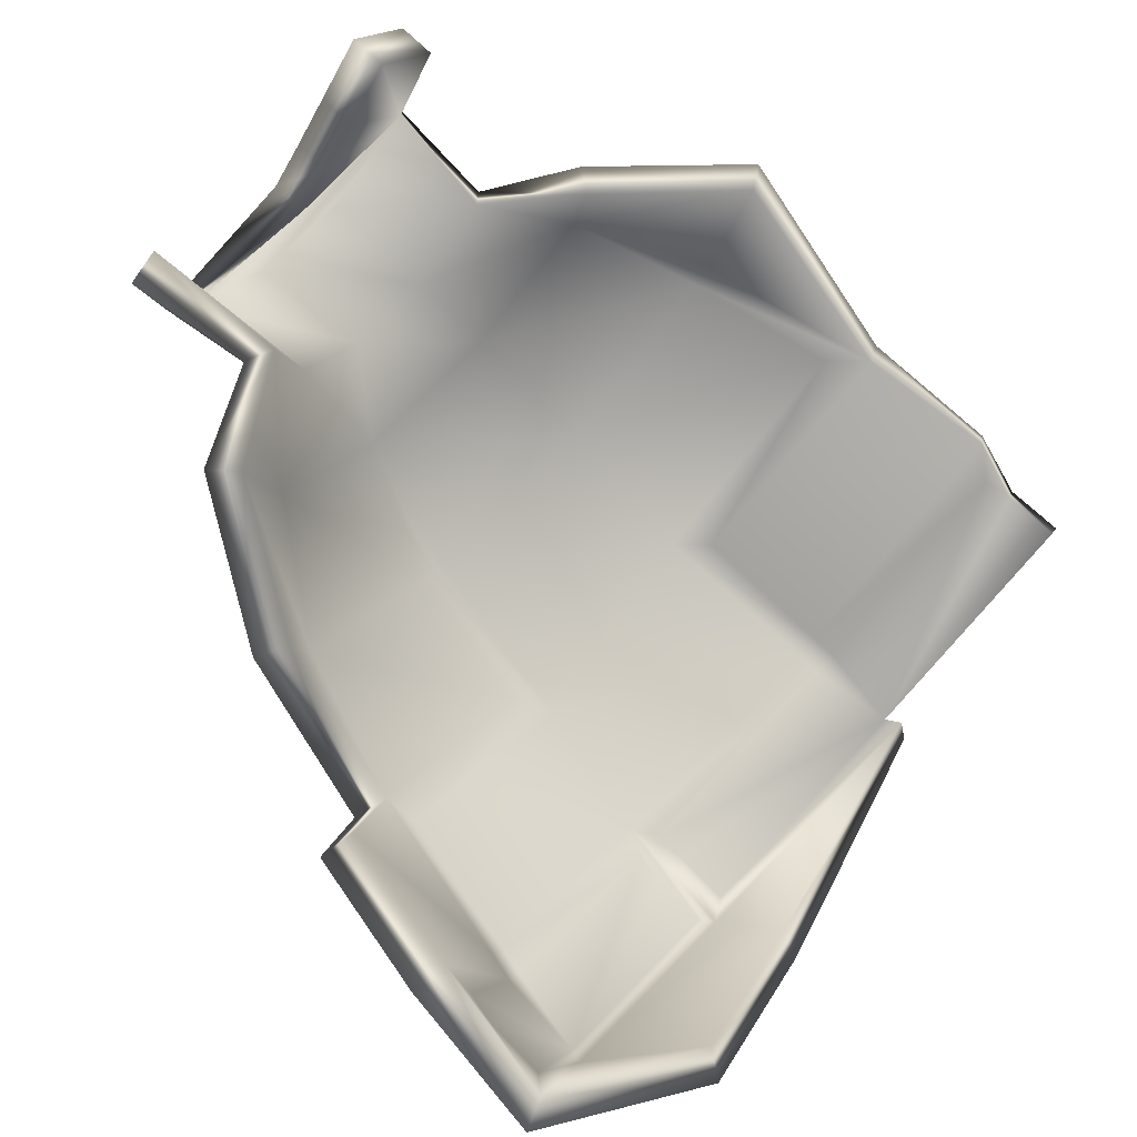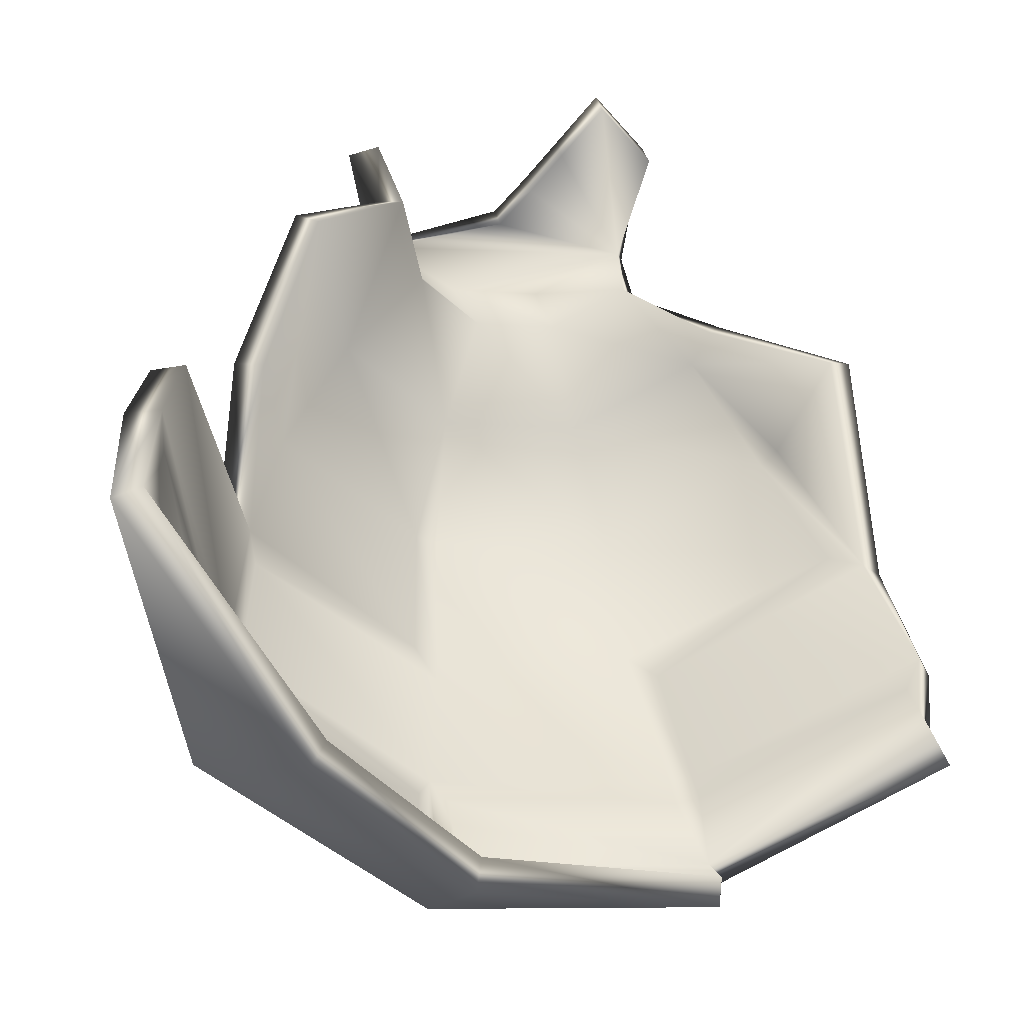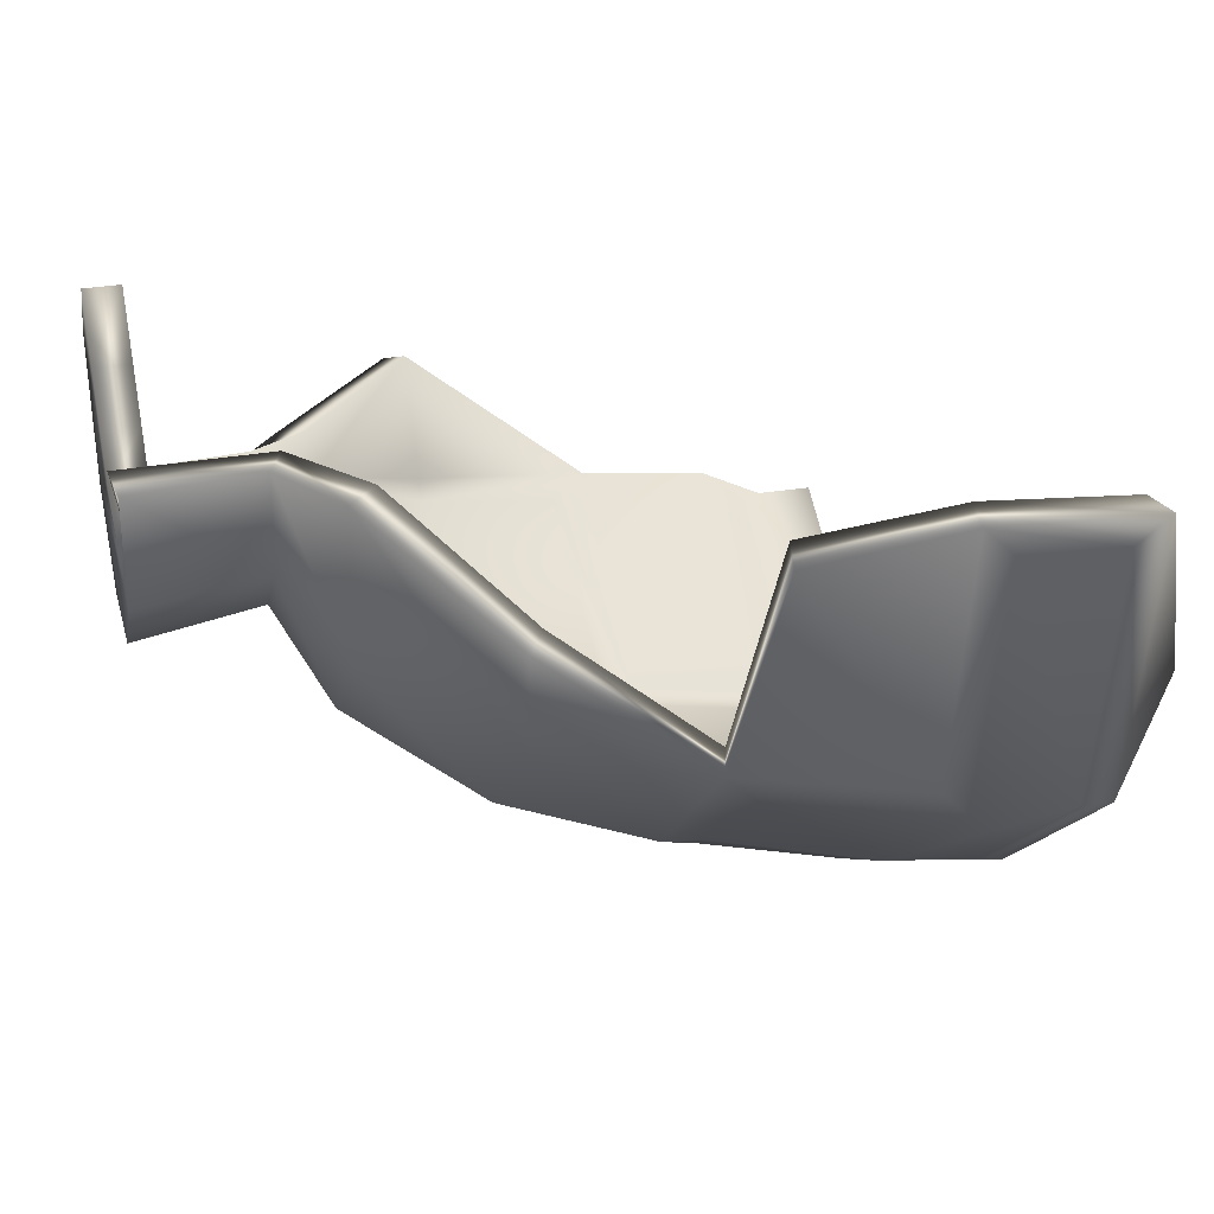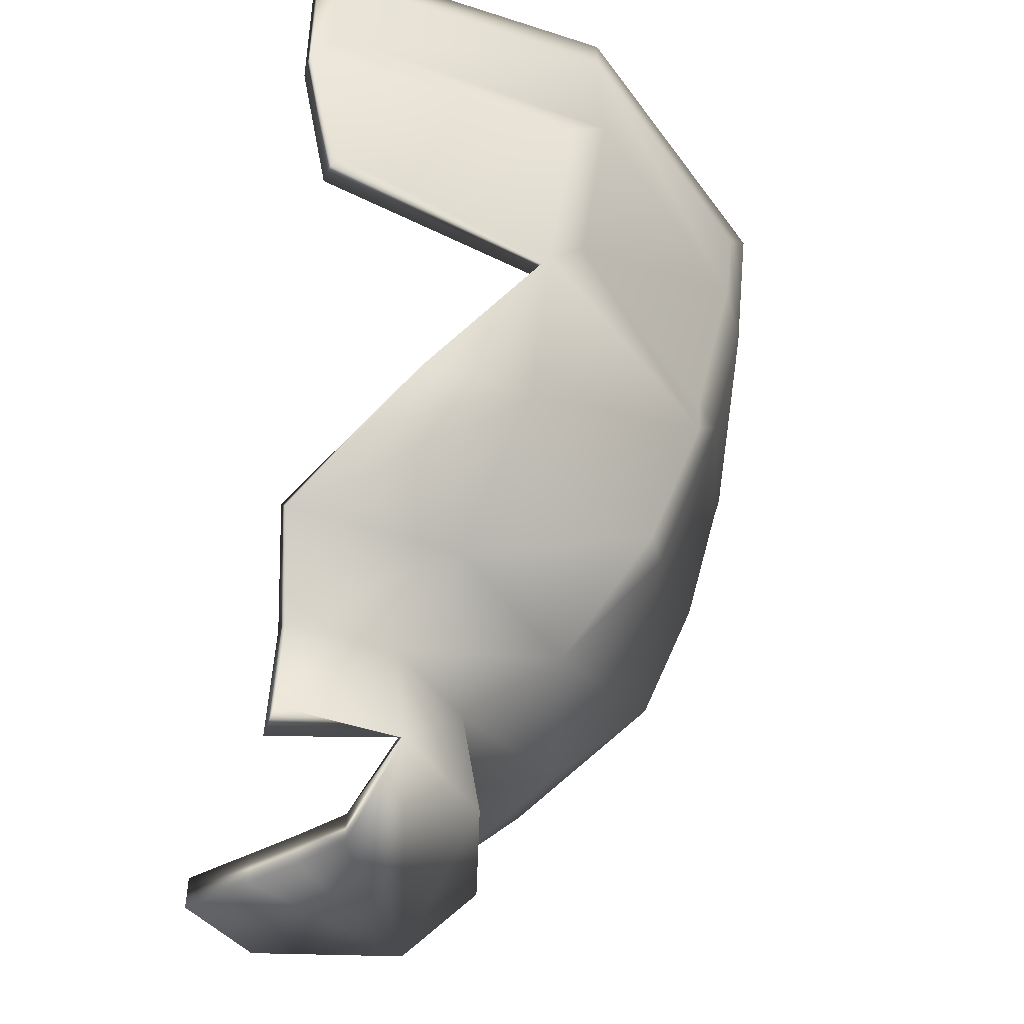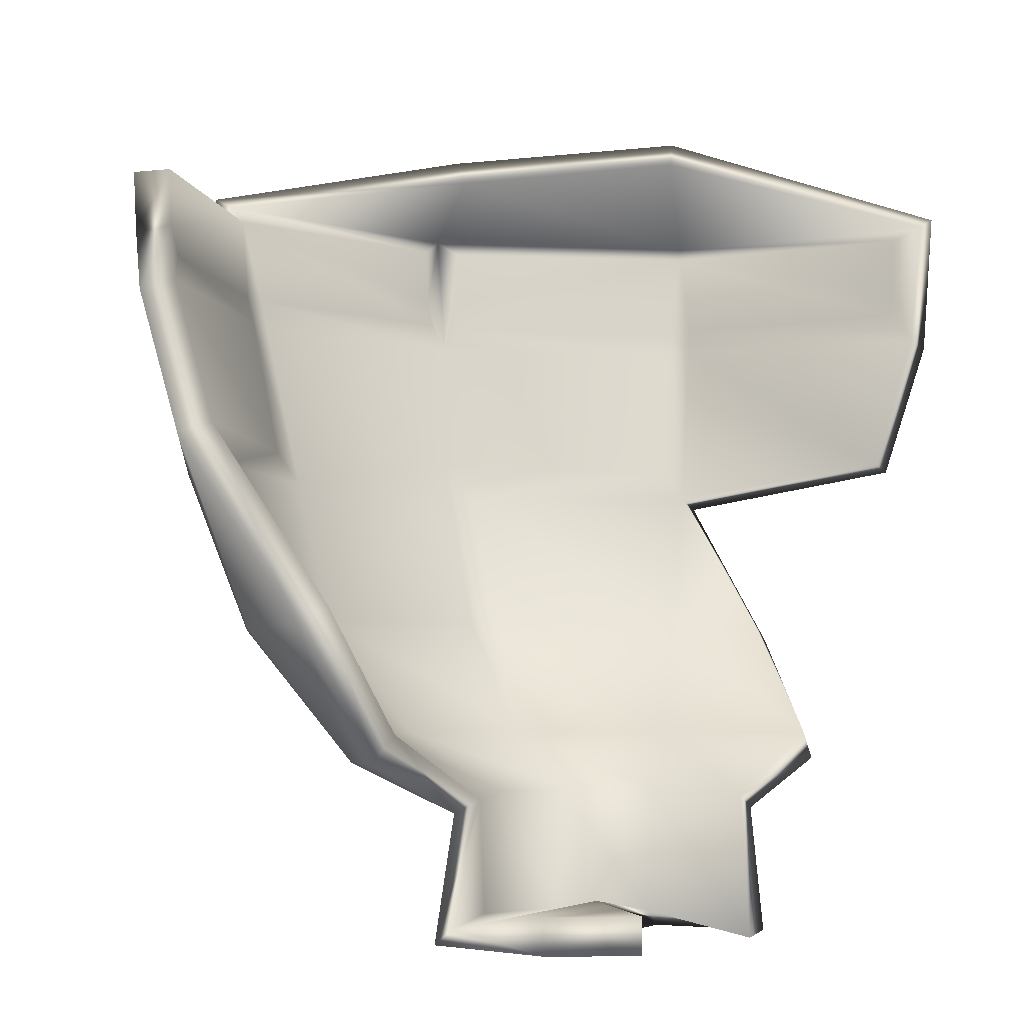
<metadata>
{"format":"obj","ext":"obj","renderer":"f3d","projection":"perspective","resolution":1024,"background":"white","views":[{"elev":77.3,"azim":133.2,"up":"+Z"},{"elev":32.8,"azim":169.9,"up":"+Z"},{"elev":31.3,"azim":76.2,"up":"+Z"},{"elev":-48.2,"azim":79.4,"up":"+Y"},{"elev":-4.5,"azim":-52.6,"up":"+Y"}]}
</metadata>
<code>
g pot_crystal_broken_02
v 0.1653 -1.338 -0.3409
v -0.06047 -1.338 -0.3749
v -0.1554 0.1432 -0.9469
v 0.4247 0.1432 -0.8594
v 0.8426 0.1432 -0.4476
v 0.9386 0.1432 0.1311
v -0.05465 -1.1 -0.3398
v 0.1494 -1.1 -0.309
v 0.2963 -1.1 -0.1642
v -0.1187 -0.7641 -0.7256
v 0.6435 -0.7641 -0.3443
v -0.3723 -1.007 -0.3773
v -0.08555 -1.007 -0.5261
v 0.2338 -1.007 -0.4779
v 0.4639 -1.007 -0.2512
v 0.3789 -0.143 -0.8392
v 0.289 -0.7641 -0.6641
v 0.3498 -0.7641 -0.6337
v 0.3986 -0.4803 -0.7308
v 0.3489 -0.4072 -0.7806
v 0.7329 -0.4117 -0.4291
v 0.8183 -0.141 -0.3967
v -0.5323 -0.7641 -0.4873
v -0.4846 -0.7641 -0.5358
v -0.5619 -0.4803 -0.6122
v -0.1717 -0.4117 -0.8369
v -0.1028 -0.473 -0.8301
v -0.1145 -0.141 -0.9081
v -0.1816 -0.141 -0.8969
v 0.8403 0.08682 -0.4465
v 0.4636 0.08684 -0.8173
v 0.9266 0.08684 0.07505
v 0.908 -0.0858 0.07213
v 0.7988 -0.08632 -0.4653
v 0.4553 -0.0858 -0.8004
v -0.6202 -0.02539 -0.6971
v -0.155 0.08682 -0.9444
v -0.6241 0.08684 -0.7007
v 0.3677 0.08684 -0.8653
v -0.115 -0.08632 -0.9225
v 0.3592 -0.0858 -0.8485
v -0.1857 -0.08632 -0.9108
v -0.6106 -0.0858 -0.6876
v 0.6474 0.3206 -0.3464
v 0.3505 0.2771 -0.711
v 0.3653 -1.338 0.04462
v 0.3279 -1.338 -0.1806
v 0.3301 -1.1 0.03931
v -0.2631 -1.338 -0.2698
v -0.2378 -1.1 -0.2448
v 0.5168 -1.007 0.06747
v 0.6776 -0.7641 -0.1386
v 0.7486 -0.4733 -0.3615
v 0.8502 -0.4072 0.06051
v 0.905 -0.141 0.126
v -0.6246 -0.4072 -0.5803
v -0.6519 -0.141 -0.6529
v -0.1948 -1.338 0.1418
v -0.305 -1.338 0.007746
v -0.104 -1.338 0.03697
v -0.03387 -1.338 -0.04387
v 0.03664 -1.338 -0.1198
v -0.6412 -0.7641 -0.2697
v -0.4169 -1.007 -0.2881
v 0.2981 -1.348 0.05576
v 0.2943 -1.309 -0.175
v 0.2441 -1.064 -0.1371
v 0.2808 -1.074 0.04748
v 0.1404 -1.298 -0.2911
v 0.123 -1.064 -0.2564
v -0.05136 -1.298 -0.32
v -0.04502 -1.064 -0.2818
v -0.2475 -1.309 -0.2396
v -0.2079 -1.074 -0.2075
v -0.3407 -0.9539 -0.3462
v -0.07831 -0.9539 -0.4824
v 0.214 -0.9539 -0.4383
v 0.4246 -0.9539 -0.2308
v 0.4745 -0.9547 0.07448
v -0.4488 -0.7311 -0.4872
v -0.1086 -0.731 -0.6662
v 0.2715 -0.7308 -0.6065
v 0.3147 -0.731 -0.5847
v 0.5902 -0.7308 -0.3163
v 0.6192 -0.7309 -0.1289
v -0.5889 -0.0167 -0.6368
v -0.1443 0.08991 -0.88
v -0.5924 0.08991 -0.6398
v 0.3507 -0.01844 -0.7937
v 0.3536 0.0913 -0.7981
v 0.4165 -0.01844 -0.7608
v 0.7795 0.09262 -0.4149
v 0.4183 0.0913 -0.7658
v 0.8533 -0.01844 0.08103
v 0.8584 0.0913 0.08242
v -0.1152 -0.07314 -0.855
v 0.3491 -0.07249 -0.7818
v 0.7676 -0.07314 -0.381
v 0.8415 -0.07249 0.08319
v 0.7449 -0.07314 -0.4247
v 0.4079 -0.07249 -0.7524
v 0.3226 -0.3879 -0.7201
v 0.3593 -0.4585 -0.6788
v 0.6808 -0.3946 -0.3877
v 0.6836 -0.4548 -0.3501
v 0.7332 -0.1244 -0.4175
v 0.7547 -0.1253 -0.3756
v 0.3792 -0.126 -0.7691
v 0.7839 -0.394 0.07282
v 0.8376 -0.131 0.1327
v -0.1637 -0.07314 -0.8469
v -0.5795 -0.07249 -0.6277
v -0.4829 -0.7309 -0.453
v -0.5797 -0.3875 -0.5365
v -0.5246 -0.4584 -0.5587
v -0.1485 -0.3944 -0.7745
v -0.09583 -0.453 -0.7647
v -0.1606 -0.1244 -0.8335
v -0.1144 -0.1249 -0.8412
v -0.6205 -0.1255 -0.5937
v 0.3961 0.118 -0.8022
v 0.7861 0.1171 -0.4183
v 0.8824 0.1203 0.1352
v -0.1638 0.1185 -0.8909
v 0.6099 0.2681 -0.3269
v 0.3315 0.2246 -0.6732
v -0.305 -1.269 0.007747
v -0.1948 -1.269 0.1418
v -0.104 -1.269 0.03697
v -0.03387 -1.269 -0.04387
v 0.03664 -1.269 -0.1198
v -0.588 -0.7314 -0.2432
v -0.3786 -0.9547 -0.2689
v 0.4064 -0.4098 -0.7324
v -0.56 -0.4078 -0.617
v -0.5935 -0.141 -0.6832
v 0.1404 -1.298 -0.2911
v 0.2943 -1.309 -0.175
v -0.2475 -1.309 -0.2396
v -0.05136 -1.298 -0.32
v -0.04502 -1.064 -0.2818
v -0.2079 -1.074 -0.2075
v 0.123 -1.064 -0.2564
v 0.2441 -1.064 -0.1371
v 0.2808 -1.074 0.04748
v 0.1653 -1.338 -0.3409
v 0.3279 -1.338 -0.1806
v 0.6435 -0.7641 -0.3443
v 0.3986 -0.4803 -0.7308
v 0.3498 -0.7641 -0.6337
v 0.6776 -0.7641 -0.1386
v -0.1187 -0.7641 -0.7256
v -0.1028 -0.473 -0.8301
v -0.5619 -0.4803 -0.6122
v -0.4846 -0.7641 -0.5358
v 0.3489 -0.4072 -0.7806
v 0.289 -0.7641 -0.6641
v -0.1145 -0.141 -0.9081
v 0.4636 0.08684 -0.8173
v 0.3789 -0.143 -0.8392
v 0.4553 -0.0858 -0.8004
v 0.8403 0.08682 -0.4465
v 0.9266 0.08684 0.07505
v 0.908 -0.0858 0.07213
v 0.905 -0.141 0.126
v 0.8183 -0.141 -0.3967
v 0.7988 -0.08632 -0.4653
v 0.7486 -0.4733 -0.3615
v -0.155 0.08682 -0.9444
v 0.3677 0.08684 -0.8653
v 0.3592 -0.0858 -0.8485
v -0.115 -0.08632 -0.9225
v -0.6106 -0.0858 -0.6876
v -0.6202 -0.02539 -0.6971
v -0.1857 -0.08632 -0.9108
v 0.9386 0.1432 0.1311
v 0.8426 0.1432 -0.4476
v 0.4247 0.1432 -0.8594
v -0.1554 0.1432 -0.9469
v -0.6246 -0.4072 -0.5803
v -0.5323 -0.7641 -0.4873
v -0.6412 -0.7641 -0.2697
v 0.3653 -1.338 0.04462
v 0.3279 -1.338 -0.1806
v 0.2943 -1.309 -0.175
v 0.2981 -1.348 0.05576
v 0.3301 -1.1 0.03931
v 0.2808 -1.074 0.04748
v -0.2631 -1.338 -0.2698
v -0.2378 -1.1 -0.2448
v -0.2079 -1.074 -0.2075
v -0.2475 -1.309 -0.2396
v 0.5168 -1.007 0.06747
v 0.4745 -0.9547 0.07448
v 0.6776 -0.7641 -0.1386
v 0.6192 -0.7309 -0.1289
v -0.6202 -0.02539 -0.6971
v -0.6241 0.08684 -0.7007
v -0.5924 0.08991 -0.6398
v -0.5889 -0.0167 -0.6368
v -0.155 0.08682 -0.9444
v -0.1443 0.08991 -0.88
v 0.7486 -0.4733 -0.3615
v 0.6836 -0.4548 -0.3501
v 0.8502 -0.4072 0.06051
v 0.7839 -0.394 0.07282
v 0.905 -0.141 0.126
v 0.8376 -0.131 0.1327
v -0.6246 -0.4072 -0.5803
v -0.6519 -0.141 -0.6529
v -0.6205 -0.1255 -0.5937
v -0.5797 -0.3875 -0.5365
v 0.9386 0.1432 0.1311
v 0.8824 0.1203 0.1352
v -0.1554 0.1432 -0.9469
v -0.1638 0.1185 -0.8909
v 0.6474 0.3206 -0.3464
v 0.6099 0.2681 -0.3269
v 0.3505 0.2771 -0.711
v 0.3315 0.2246 -0.6732
v -0.1948 -1.338 0.1418
v -0.305 -1.338 0.007746
v -0.305 -1.269 0.007747
v -0.1948 -1.269 0.1418
v -0.104 -1.338 0.03697
v -0.104 -1.269 0.03697
v -0.03387 -1.338 -0.04387
v -0.03387 -1.269 -0.04387
v 0.03664 -1.338 -0.1198
v 0.03664 -1.269 -0.1198
v -0.6412 -0.7641 -0.2697
v -0.588 -0.7314 -0.2432
v -0.4169 -1.007 -0.2881
v -0.3786 -0.9547 -0.2689
v 0.7329 -0.4117 -0.4291
v 0.4064 -0.4098 -0.7324
v -0.1717 -0.4117 -0.8369
v -0.1816 -0.141 -0.8969
v -0.5935 -0.141 -0.6832
v -0.56 -0.4078 -0.617
v -0.5797 -0.3875 -0.5365
v -0.4829 -0.7309 -0.453
v -0.3407 -0.9539 -0.3462
v -0.588 -0.7314 -0.2432
v -0.3786 -0.9547 -0.2689
v 0.2963 -1.1 -0.1642
v -0.06047 -1.338 -0.3749
v -0.05465 -1.1 -0.3398
v -0.2631 -1.338 -0.2698
v -0.06047 -1.338 -0.3749
v -0.05465 -1.1 -0.3398
v -0.2378 -1.1 -0.2448
v 0.1494 -1.1 -0.309
v -0.08555 -1.007 -0.5261
v -0.05465 -1.1 -0.3398
v 0.2963 -1.1 -0.1642
v -0.1187 -0.7641 -0.7256
v -0.155 0.08682 -0.9444
v -0.1028 -0.473 -0.8301
v -0.1187 -0.7641 -0.7256
v -0.115 -0.08632 -0.9225
v 0.9266 0.08684 0.07505
v 0.9386 0.1432 0.1311
v -0.1145 -0.141 -0.9081
v -0.115 -0.08632 -0.9225
v 0.3653 -1.338 0.04462
v 0.2943 -1.309 -0.175
v -0.2631 -1.338 -0.2698
v -0.2079 -1.074 -0.2075
v 0.3301 -1.1 0.03931
v 0.2808 -1.074 0.04748
v 0.5168 -1.007 0.06747
v -0.6202 -0.02539 -0.6971
v -0.5924 0.08991 -0.6398
v -0.6241 0.08684 -0.7007
v 0.7486 -0.4733 -0.3615
v 0.6836 -0.4548 -0.3501
v 0.8502 -0.4072 0.06051
v 0.7839 -0.394 0.07282
v -0.155 0.08682 -0.9444
v -0.1443 0.08991 -0.88
v -0.5889 -0.0167 -0.6368
v -0.1554 0.1432 -0.9469
v -0.1638 0.1185 -0.8909
v -0.305 -1.338 0.007746
v -0.305 -1.269 0.007747
v -0.1948 -1.338 0.1418
v -0.1948 -1.269 0.1418
v 0.3279 -1.338 -0.1806
v 0.03664 -1.338 -0.1198
v 0.03664 -1.269 -0.1198
v 0.908 -0.0858 0.07213
v 0.7988 -0.08632 -0.4653
v 0.8183 -0.141 -0.3967
v 0.908 -0.0858 0.07213
v 0.905 -0.141 0.126
g pot_crystal_broken_02_0
f 132 242 241
f 181 63 180
f 271 270 193
f 200 274 273
f 291 290 289
f 294 293 292
f 296 166 295
f 21 167 166
f 168 21 166
f 21 168 19
f 134 21 19
f 20 134 19
f 20 160 134
f 20 19 18
f 160 161 134
f 17 20 18
f 161 160 159
f 17 18 14
f 257 17 14
f 254 257 14
f 254 14 253
f 255 254 253
f 253 14 256
f 14 15 256
f 14 18 15
f 18 11 15
f 15 11 51
f 11 52 51
f 15 51 48
f 9 15 48
f 9 48 46
f 47 9 46
f 8 246 47
f 1 8 47
f 7 8 1
f 2 7 1
f 68 67 65
f 67 66 65
f 67 70 66
f 70 69 66
f 70 72 69
f 72 71 69
f 72 74 71
f 74 73 71
f 139 137 140
f 139 138 137
f 139 131 138
f 139 130 131
f 139 129 130
f 139 128 129
f 139 127 128
f 88 86 87
f 86 112 87
f 112 86 120
f 112 120 118
f 112 111 87
f 111 112 118
f 118 120 116
f 120 114 116
f 111 118 119
f 118 116 117
f 119 118 117
f 119 117 102
f 116 114 115
f 117 116 115
f 96 111 119
f 87 111 96
f 96 119 108
f 108 119 102
f 97 96 108
f 87 96 97
f 89 97 108
f 89 87 97
f 89 108 121
f 90 87 89
f 90 89 121
f 87 90 124
f 90 121 124
f 126 124 121
f 115 114 80
f 114 113 80
f 126 121 122
f 125 126 122
f 125 122 123
f 92 122 121
f 93 92 121
f 93 121 108
f 92 95 122
f 95 123 122
f 95 94 123
f 95 92 94
f 94 110 123
f 115 80 81
f 117 115 81
f 117 81 102
f 91 93 108
f 93 91 92
f 94 99 110
f 94 92 99
f 99 98 110
f 92 98 99
f 91 101 92
f 101 91 108
f 98 107 110
f 110 107 109
f 107 105 109
f 92 100 98
f 101 100 92
f 98 100 107
f 100 101 106
f 100 106 107
f 101 108 106
f 107 106 105
f 106 108 104
f 106 104 105
f 108 102 104
f 105 104 103
f 104 102 103
f 105 103 84
f 84 85 105
f 85 84 79
f 103 102 83
f 103 83 84
f 84 78 79
f 84 83 78
f 79 78 145
f 78 144 145
f 78 77 144
f 83 77 78
f 77 143 144
f 102 82 83
f 83 82 77
f 81 82 102
f 82 81 77
f 77 76 143
f 81 76 77
f 76 141 143
f 81 80 76
f 76 75 141
f 80 75 76
f 75 142 141
f 75 245 142
f 80 113 75
f 113 244 243
f 244 133 243
f 50 248 247
f 49 50 247
f 146 249 250
f 147 249 146
f 62 249 147
f 61 249 62
f 60 249 61
f 58 249 60
f 59 249 58
f 24 10 13
f 12 24 13
f 12 13 251
f 252 12 251
f 64 12 252
f 64 182 12
f 182 23 12
f 23 24 12
f 23 56 24
f 56 25 24
f 56 135 25
f 56 57 135
f 135 26 25
f 26 27 25
f 26 29 27
f 57 136 135
f 29 28 27
f 57 173 136
f 136 173 29
f 174 173 57
f 173 175 29
f 29 175 28
f 175 265 28
f 36 38 37
f 43 36 37
f 42 43 37
f 42 37 261
f 40 258 39
f 41 40 39
f 35 31 30
f 34 35 30
f 33 34 30
f 32 33 30
f 35 34 235
f 236 35 235
f 150 149 148
f 149 53 148
f 151 148 53
f 53 22 54
f 22 55 54
f 154 153 152
f 155 154 152
f 157 260 156
f 260 259 156
f 259 158 156
f 158 16 156
f 6 163 5
f 163 162 5
f 5 162 4
f 162 159 4
f 160 4 159
f 4 160 170
f 4 170 3
f 170 169 3
f 160 171 170
f 172 171 160
f 264 172 160
f 165 164 262
f 263 165 262
f 177 44 176
f 45 44 177
f 178 45 177
f 179 45 178
f 185 184 183
f 185 230 184
f 230 228 229
f 228 227 229
f 228 226 227
f 226 225 227
f 226 288 225
f 288 287 225
f 186 267 266
f 186 266 187
f 188 186 187
f 194 188 272
f 194 272 195
f 196 194 195
f 196 195 203
f 204 196 203
f 191 190 189
f 191 234 190
f 234 233 190
f 234 232 233
f 232 231 233
f 232 212 231
f 212 209 231
f 212 211 209
f 211 210 209
f 211 282 210
f 282 197 210
f 199 198 197
f 199 202 275
f 202 201 275
f 192 269 268
f 192 268 285
f 286 192 285
f 277 276 205
f 206 277 205
f 279 278 207
f 208 279 207
f 208 207 213
f 214 208 213
f 214 213 217
f 218 214 217
f 218 217 219
f 220 218 219
f 220 219 283
f 284 220 283
f 216 215 280
f 281 216 280
f 223 222 221
f 224 223 221
f 239 238 237
f 240 239 237

</code>
